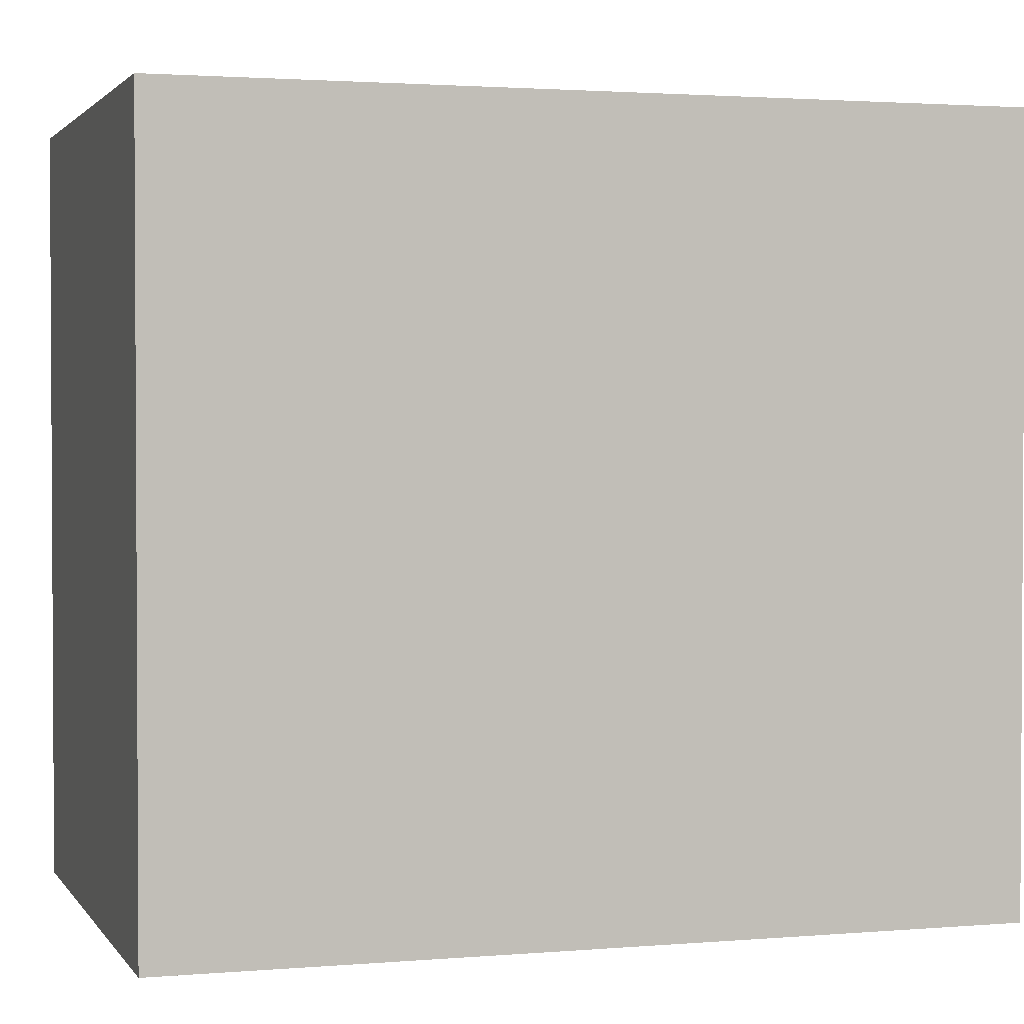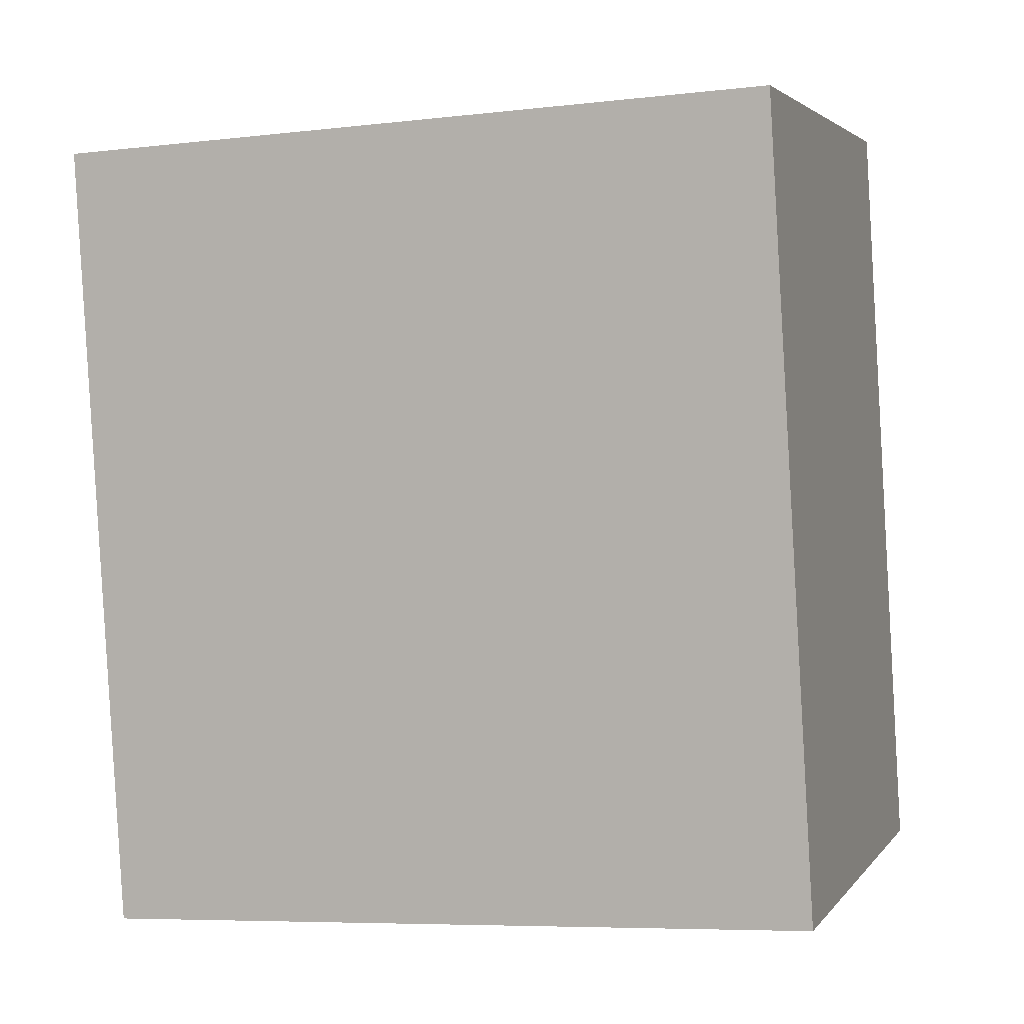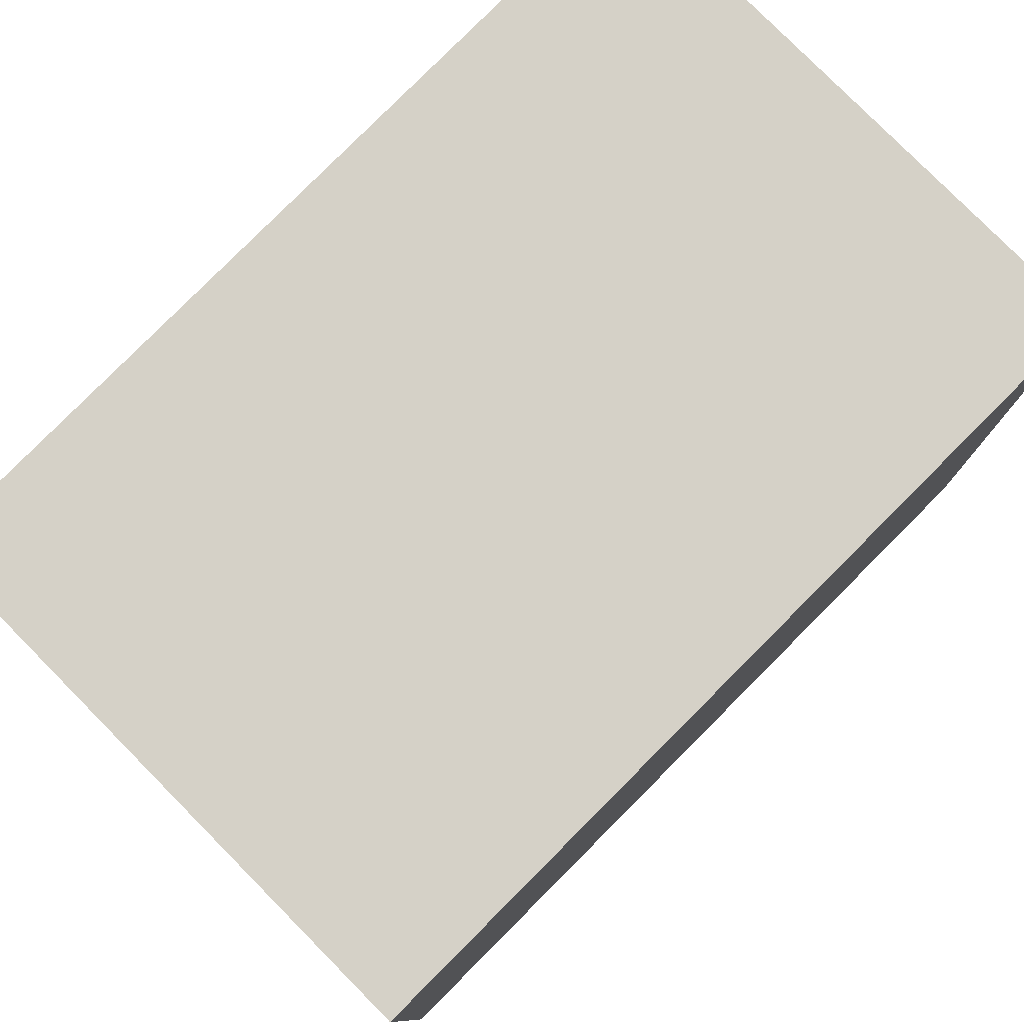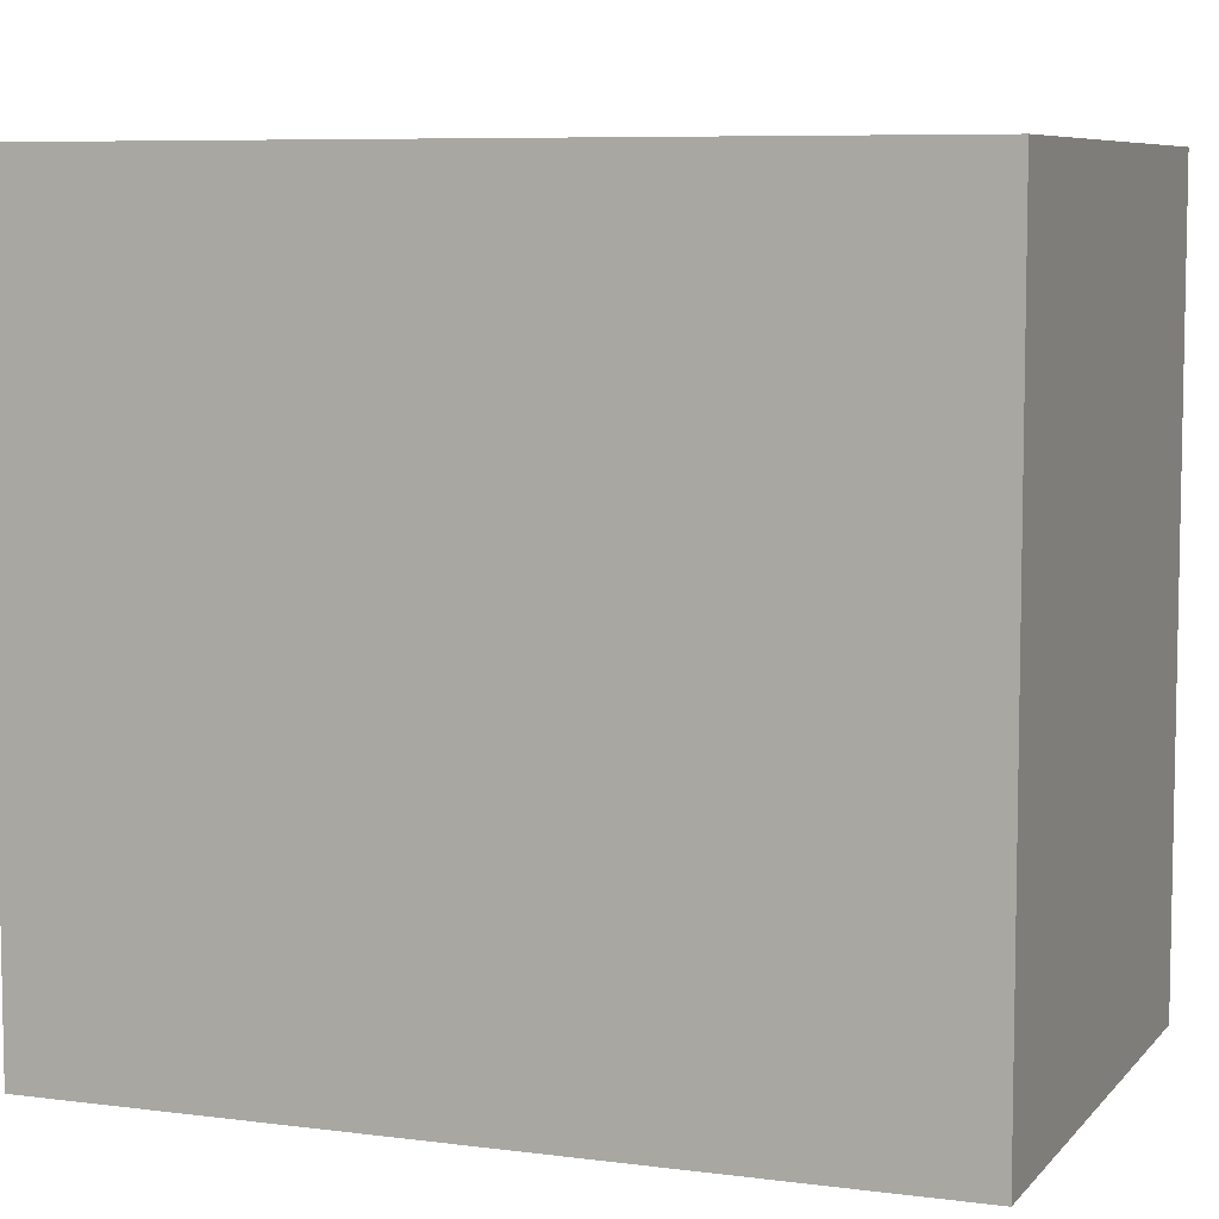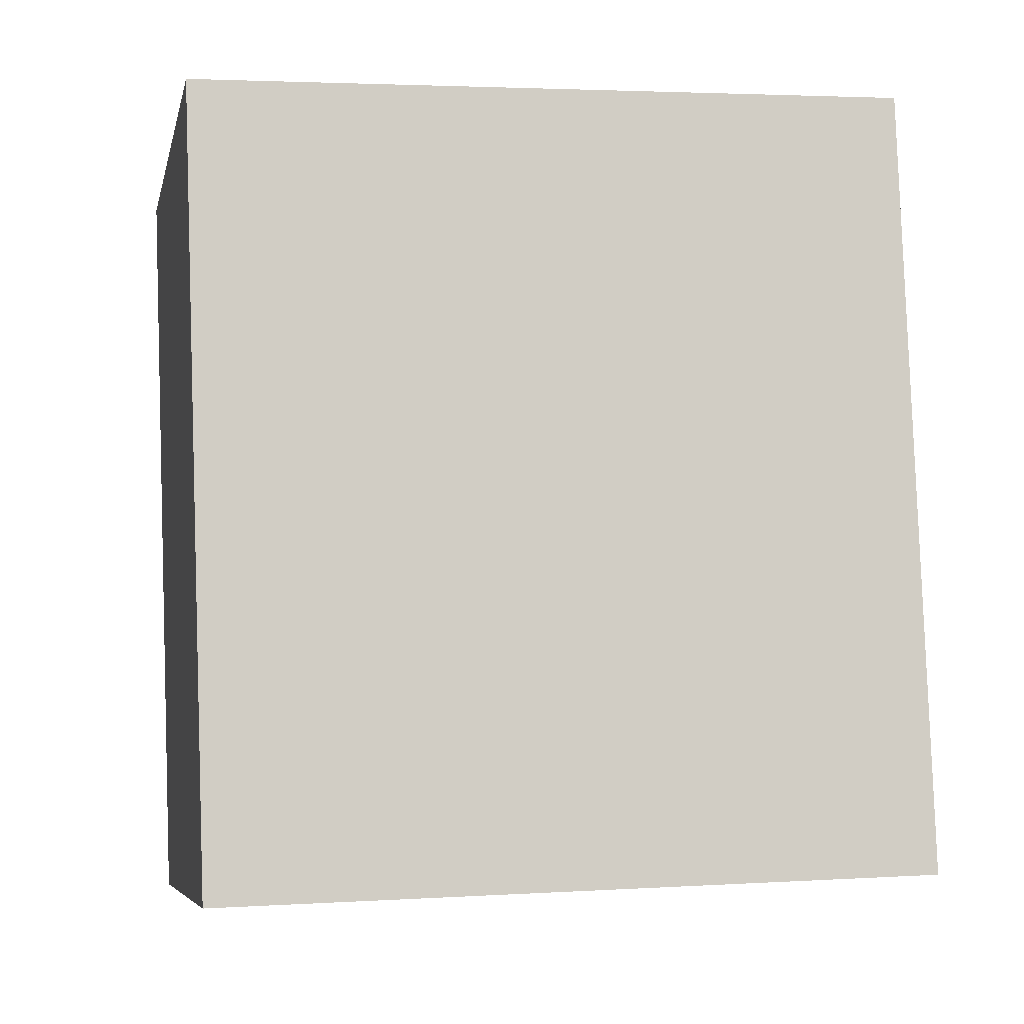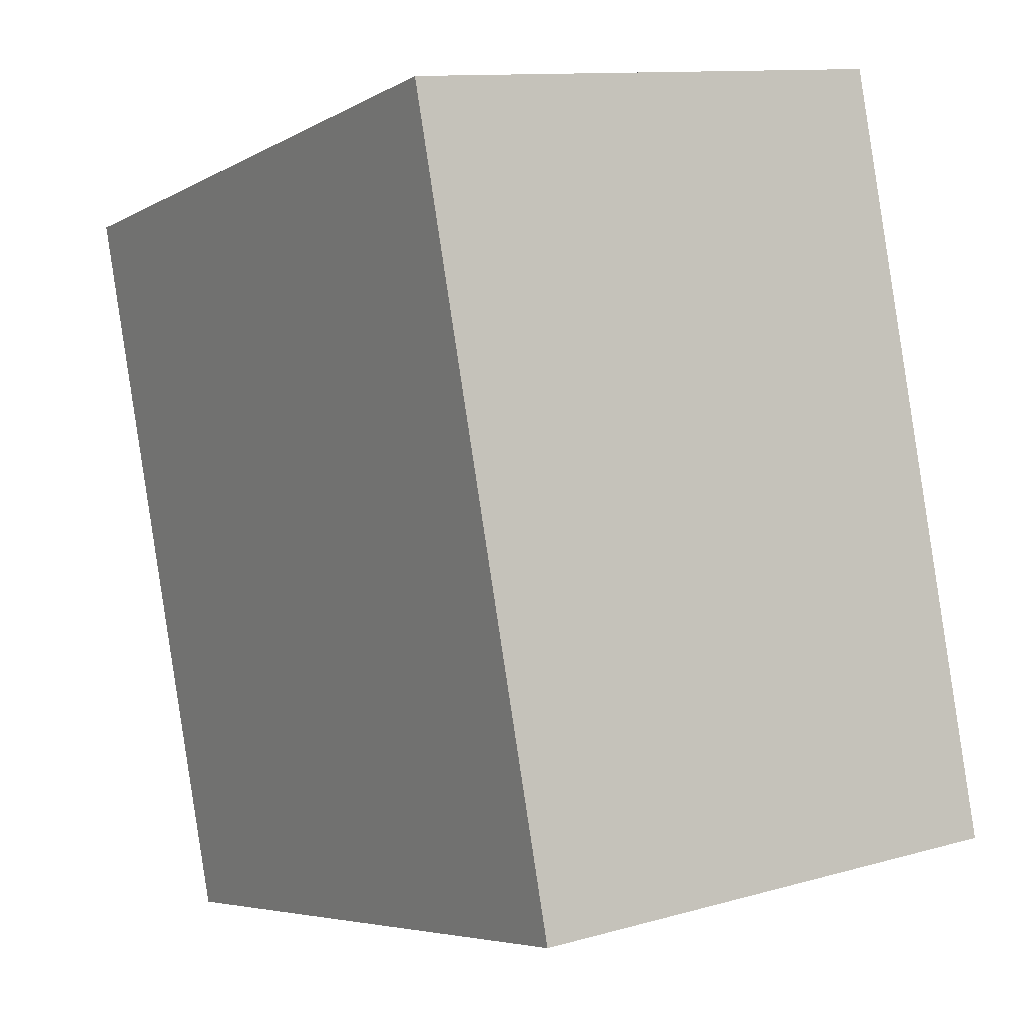
<metadata>
{"format":"obj","ext":"obj","renderer":"f3d","projection":"perspective","resolution":1024,"background":"white","views":[{"elev":2.0,"azim":82.7,"up":"+Y"},{"elev":-7.0,"azim":108.6,"up":"+Z"},{"elev":79.5,"azim":-125.1,"up":"+Y"},{"elev":7.2,"azim":121.0,"up":"+Y"},{"elev":3.1,"azim":-101.9,"up":"+Z"},{"elev":-5.7,"azim":148.0,"up":"+Z"}]}
</metadata>
<code>
v  1.069 5.63 6.06
v  0 0 0
v  1.069 -3.711e-16 6.06
v  0.0001199 5.63 -0.0001782
v  5.114 -3.291e-16 5.374
v  5.114 5.63 5.374
v  4.024 4.135e-17 -0.6753
v  4.025 5.63 -0.6755
g defaultobject
f 1 2 3
f 2 1 4
f 5 1 3
f 1 5 6
f 7 6 5
f 6 7 8
f 4 7 2
f 7 4 8
f 1 8 4
f 8 1 6
f 3 7 5
f 7 3 2

</code>
